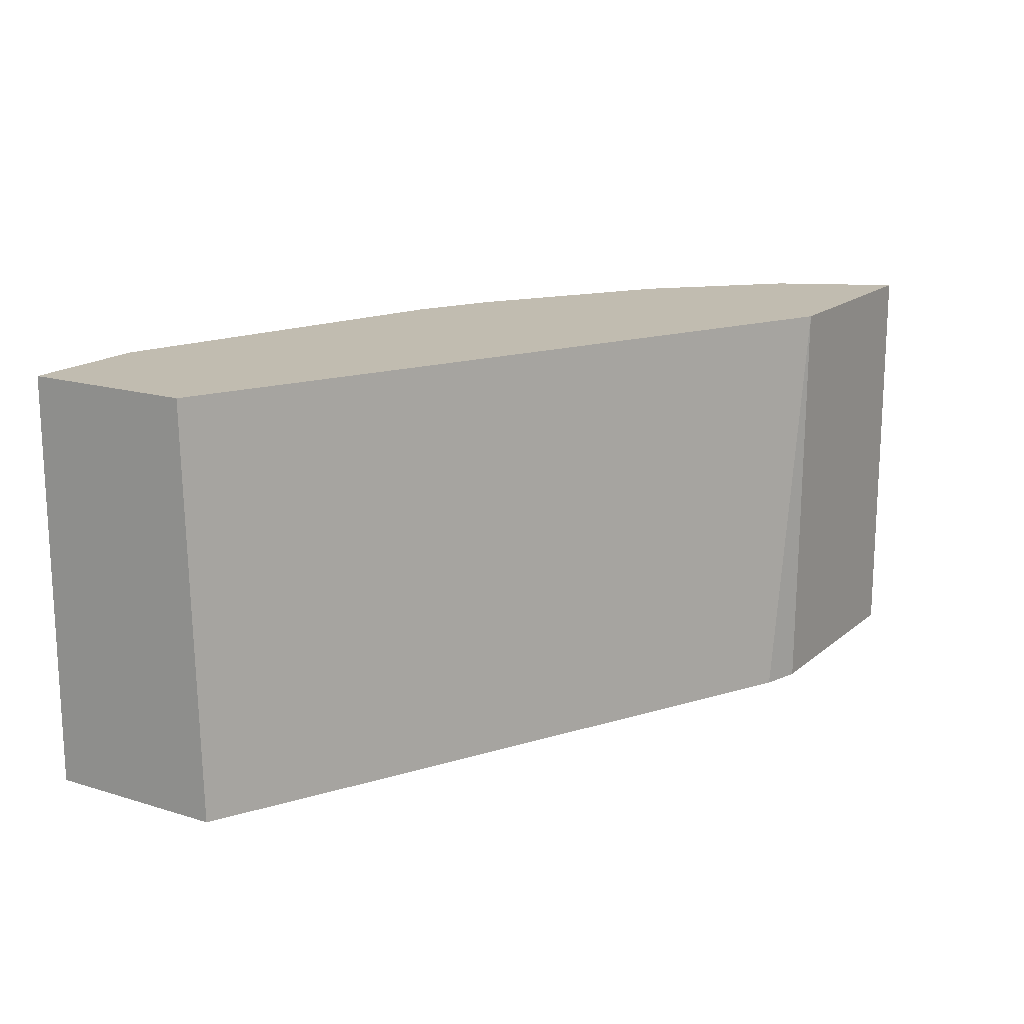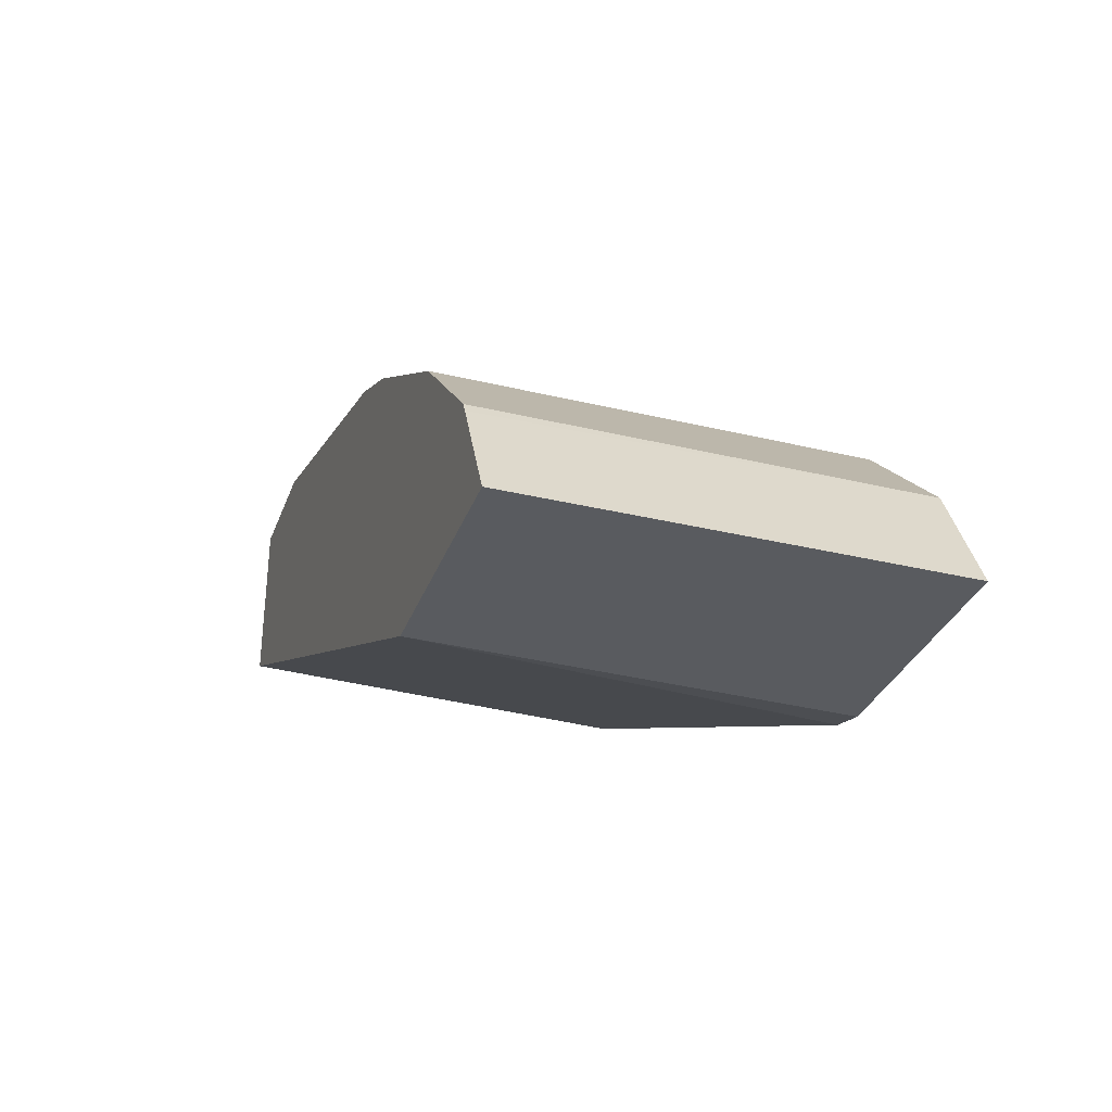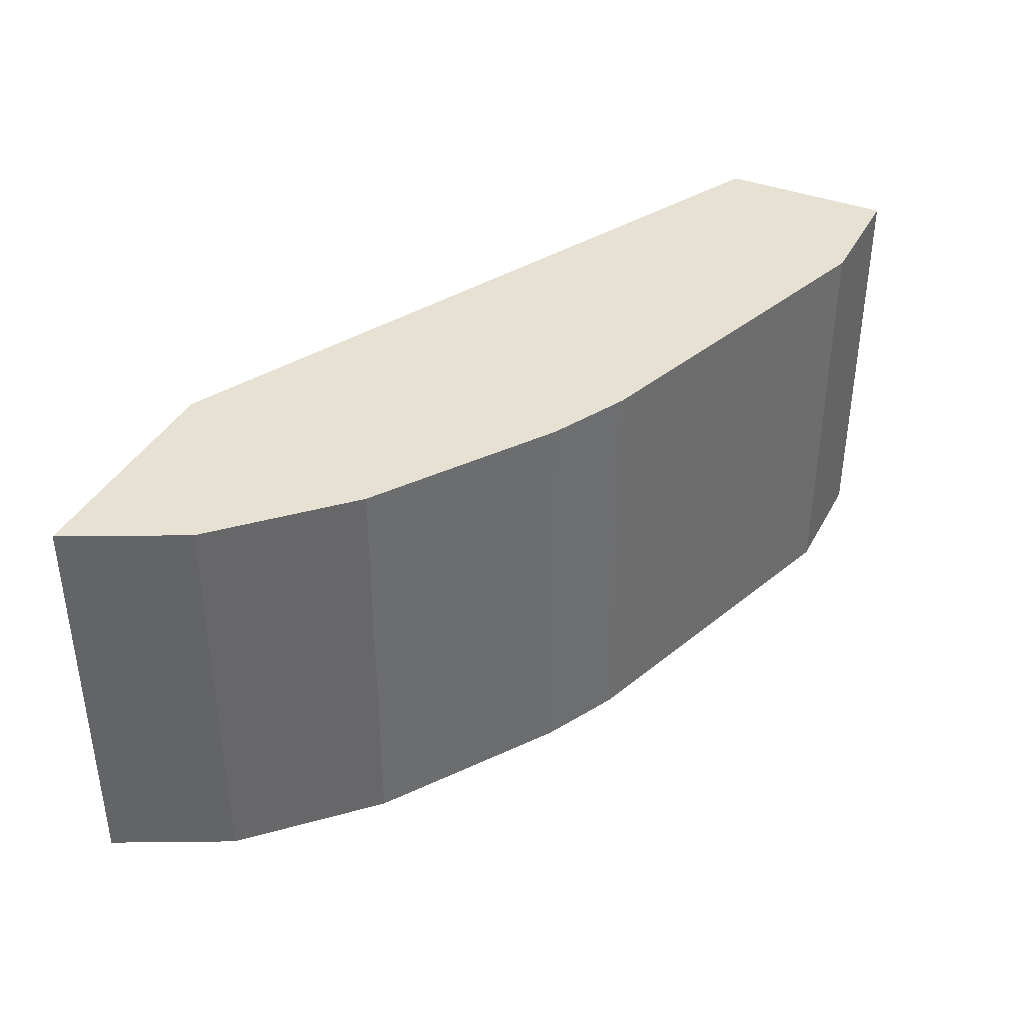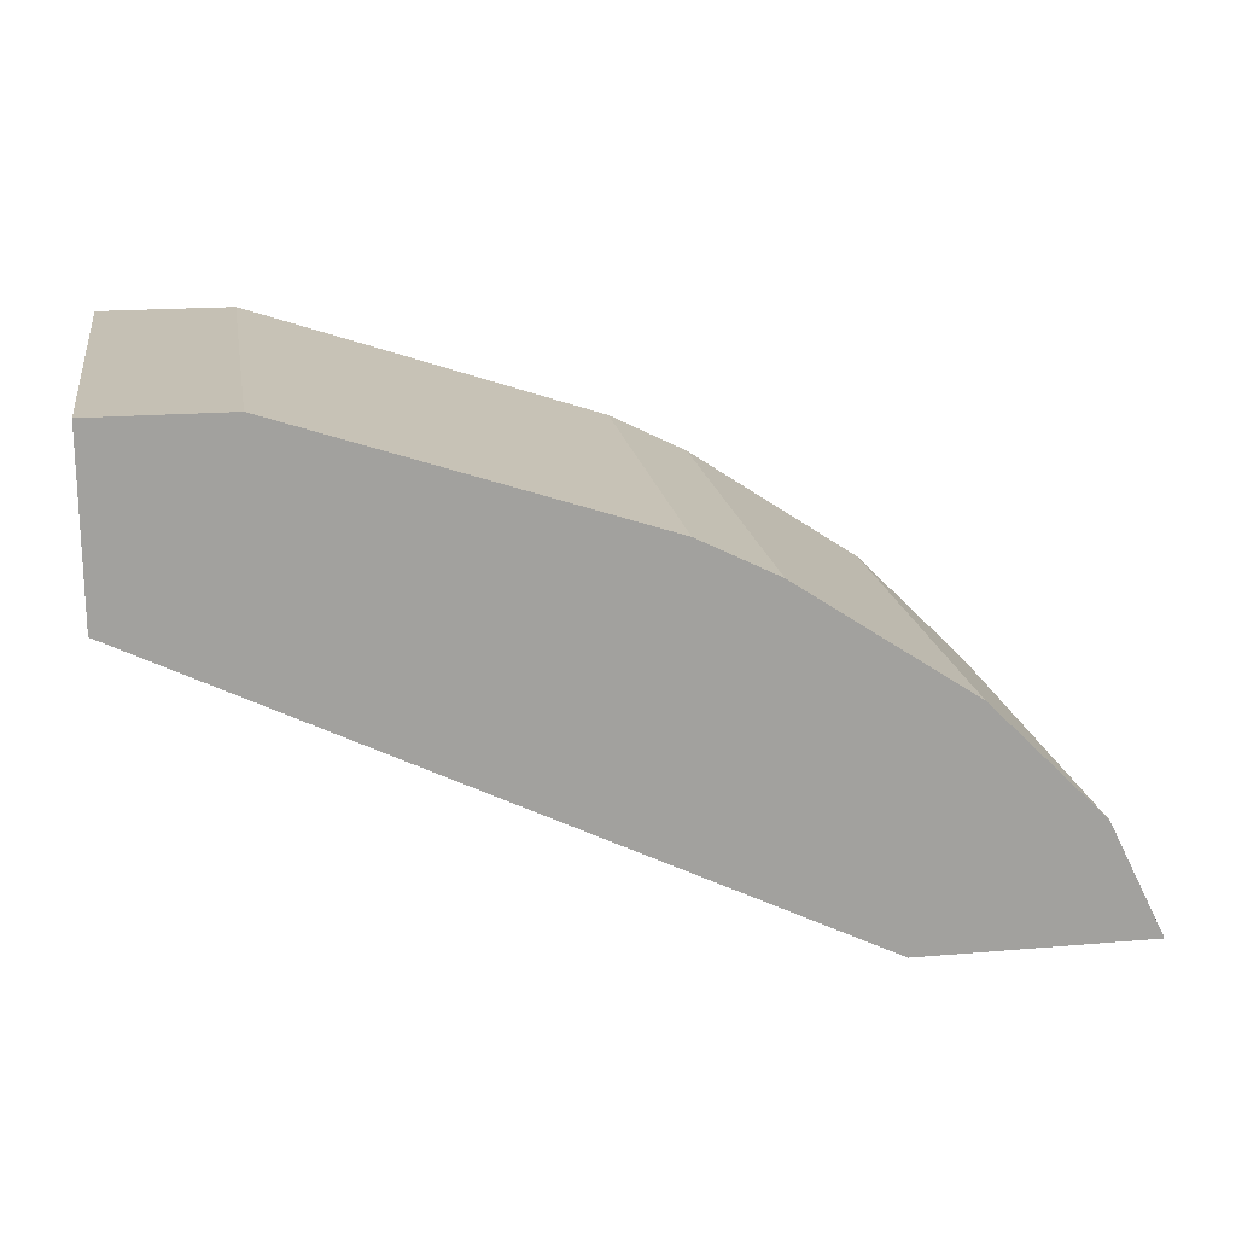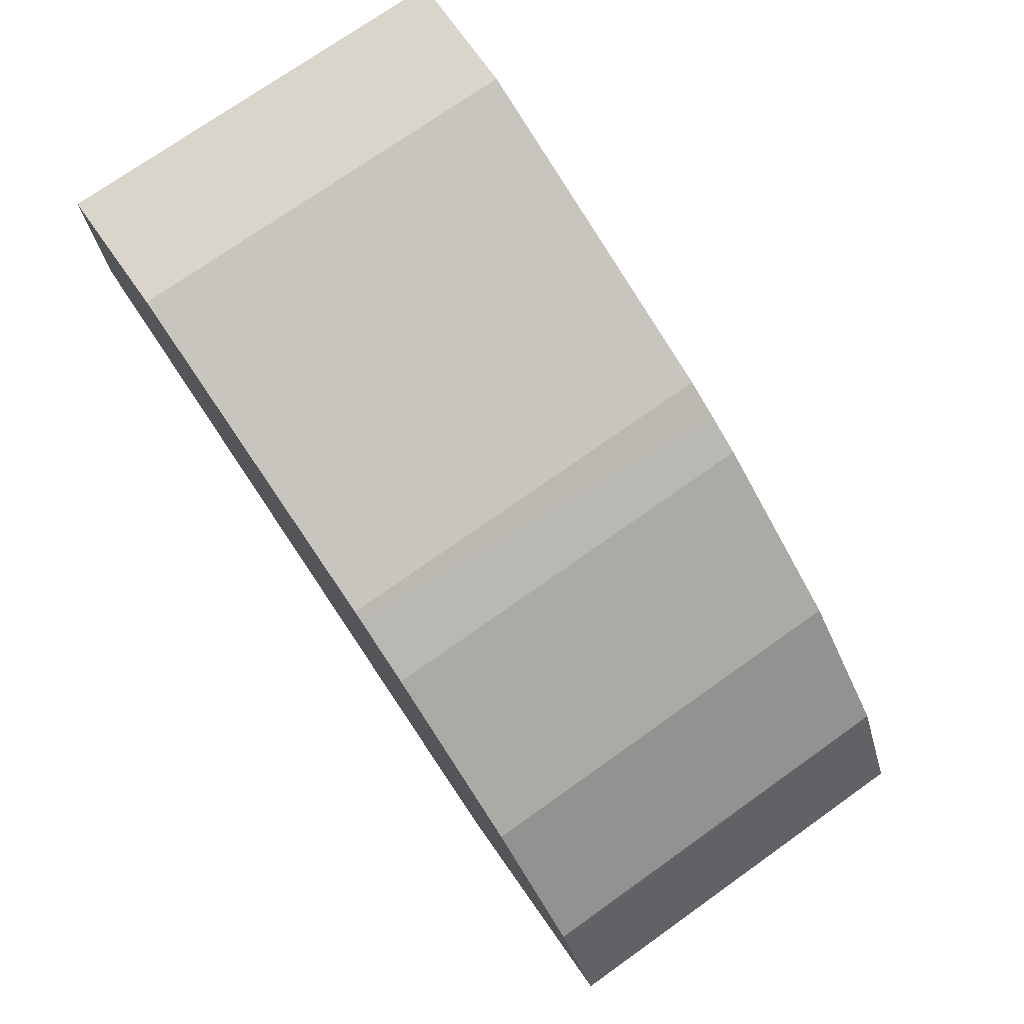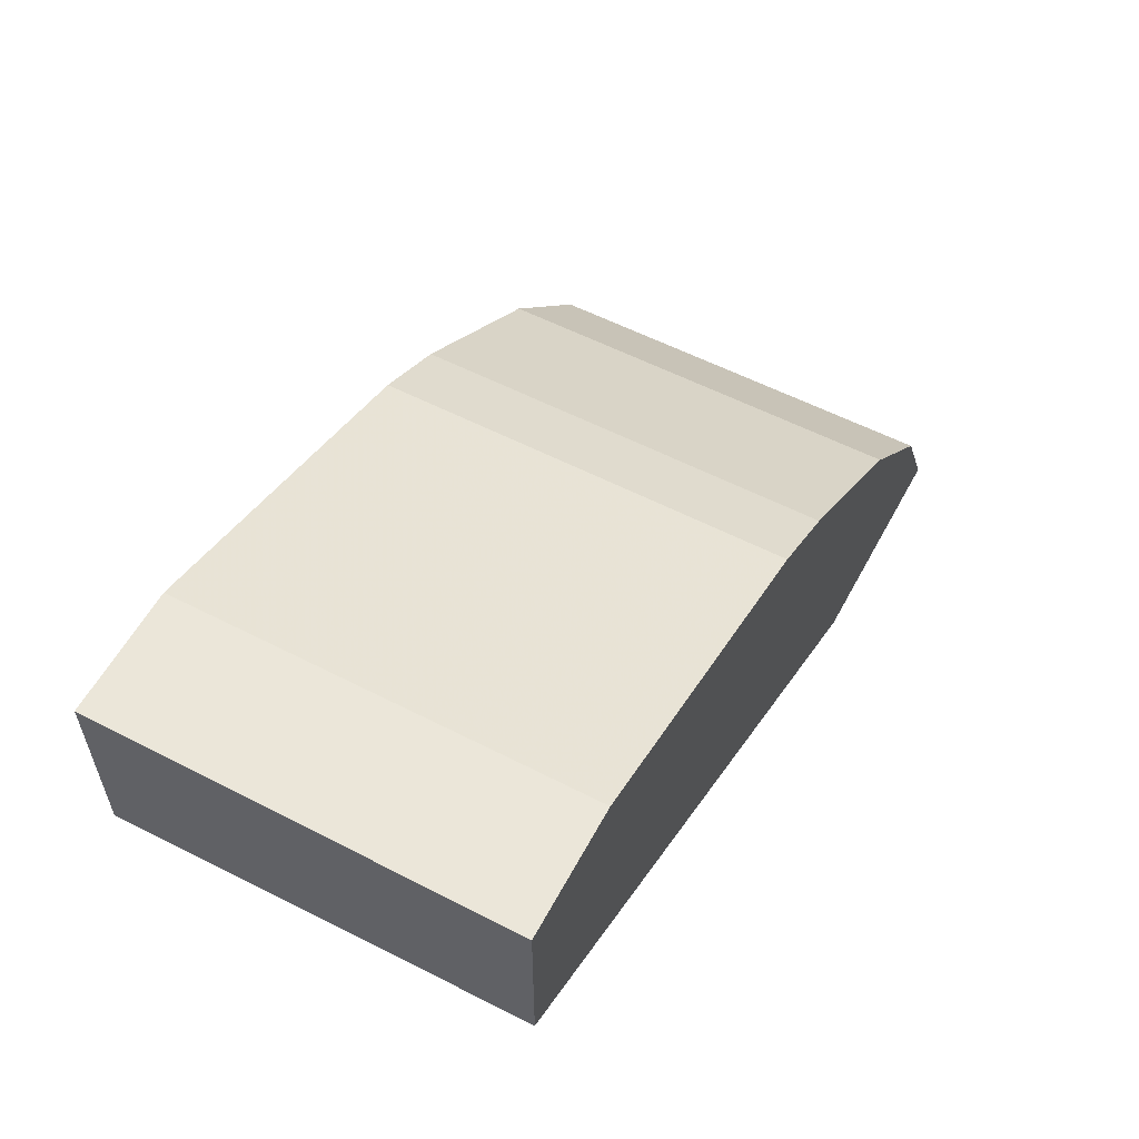
<metadata>
{"format":"obj","ext":"obj","renderer":"f3d","projection":"perspective","resolution":1024,"background":"white","views":[{"elev":16.6,"azim":122.0,"up":"+Y"},{"elev":-32.3,"azim":-108.6,"up":"+Z"},{"elev":38.8,"azim":-64.2,"up":"+Y"},{"elev":18.4,"azim":170.6,"up":"+Z"},{"elev":74.3,"azim":-125.3,"up":"+Z"},{"elev":57.1,"azim":118.2,"up":"+Z"}]}
</metadata>
<code>
v -0.2392 -0.8704 0.2222
v -0.2419 -0.7288 0.2222
v -0.226 -0.8704 0.226
v -0.3204 -0.8704 0.2222
v -0.3204 -0.7288 0.2222
v -0.01563 -0.7288 0.3334
v -0.0551 -0.8704 0.31
v -0.3138 -0.8704 0.2354
v -0.3024 -0.7288 0.2581
v -0.01563 -0.7288 0.3922
v -0.01563 -0.8704 0.3296
v -0.3007 -0.8704 0.2615
v -0.3007 -0.7288 0.2615
v -0.01563 -0.8704 0.3922
v -0.05886 -0.7288 0.3922
v -0.2615 -0.8704 0.3007
v -0.2615 -0.7288 0.3007
v -0.05886 -0.8704 0.3922
v -0.1765 -0.7288 0.353
v -0.2026 -0.8704 0.3399
v -0.2026 -0.7288 0.3399
v -0.1765 -0.8704 0.353
v -0.1797 -0.7288 0.3514
v -0.1896 -0.8704 0.3465
v -0.1993 -0.7288 0.3416
f 9 12 13
f 8 12 9
f 6 11 7
f 6 14 11
f 4 9 5
f 4 8 9
f 10 15 18
f 3 6 7
f 6 10 14
f 10 18 14
f 20 24 25
f 12 17 13
f 15 19 22
f 15 22 18
f 16 20 21
f 16 21 17
f 19 23 22
f 20 25 21
f 22 23 24
f 23 25 24
f 2 6 3
f 12 16 17
f 2 10 6
f 2 21 25
f 2 19 15
f 1 3 7
f 1 7 11
f 1 11 14
f 1 14 18
f 1 18 22
f 1 22 24
f 1 24 20
f 1 20 16
f 1 16 12
f 1 12 8
f 1 2 3
f 1 4 5
f 1 5 2
f 2 5 9
f 2 9 13
f 2 13 17
f 2 17 21
f 2 15 10
f 2 25 23
f 2 23 19
f 1 8 4

</code>
